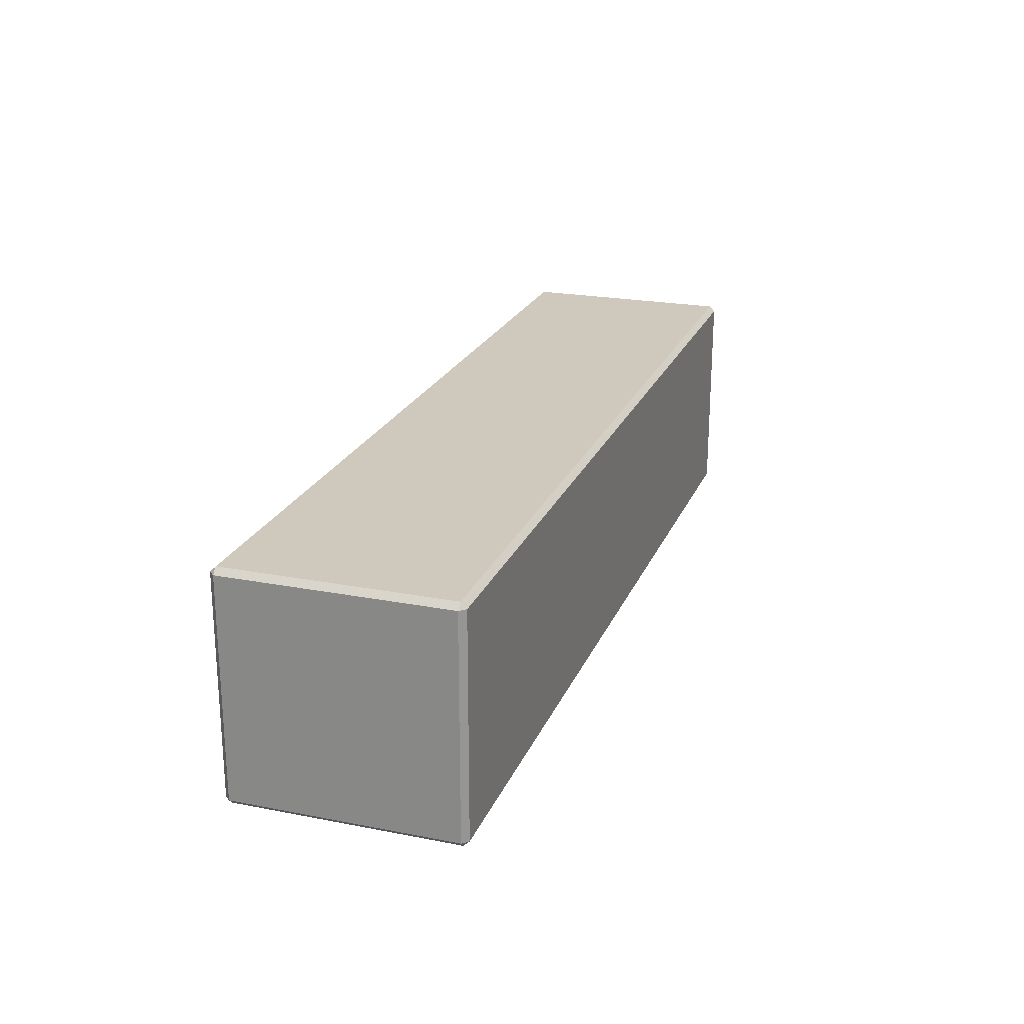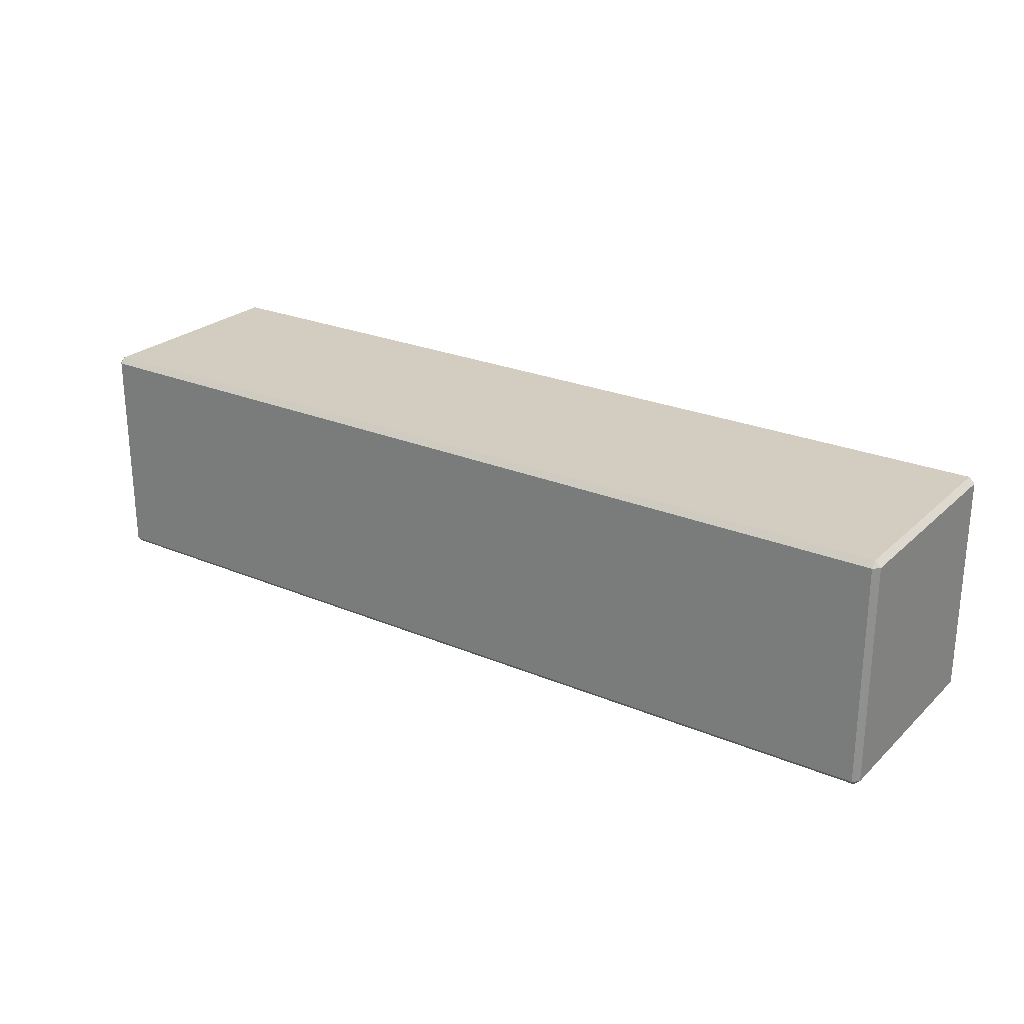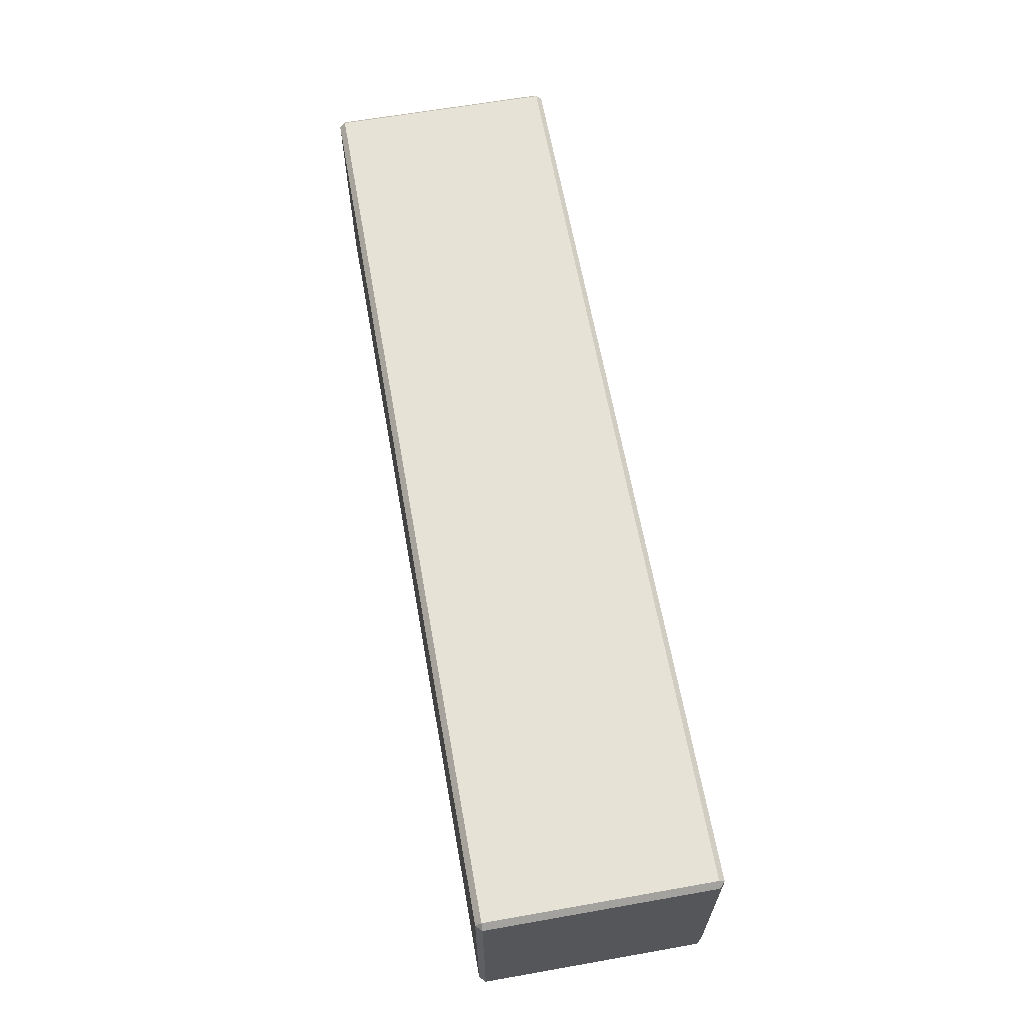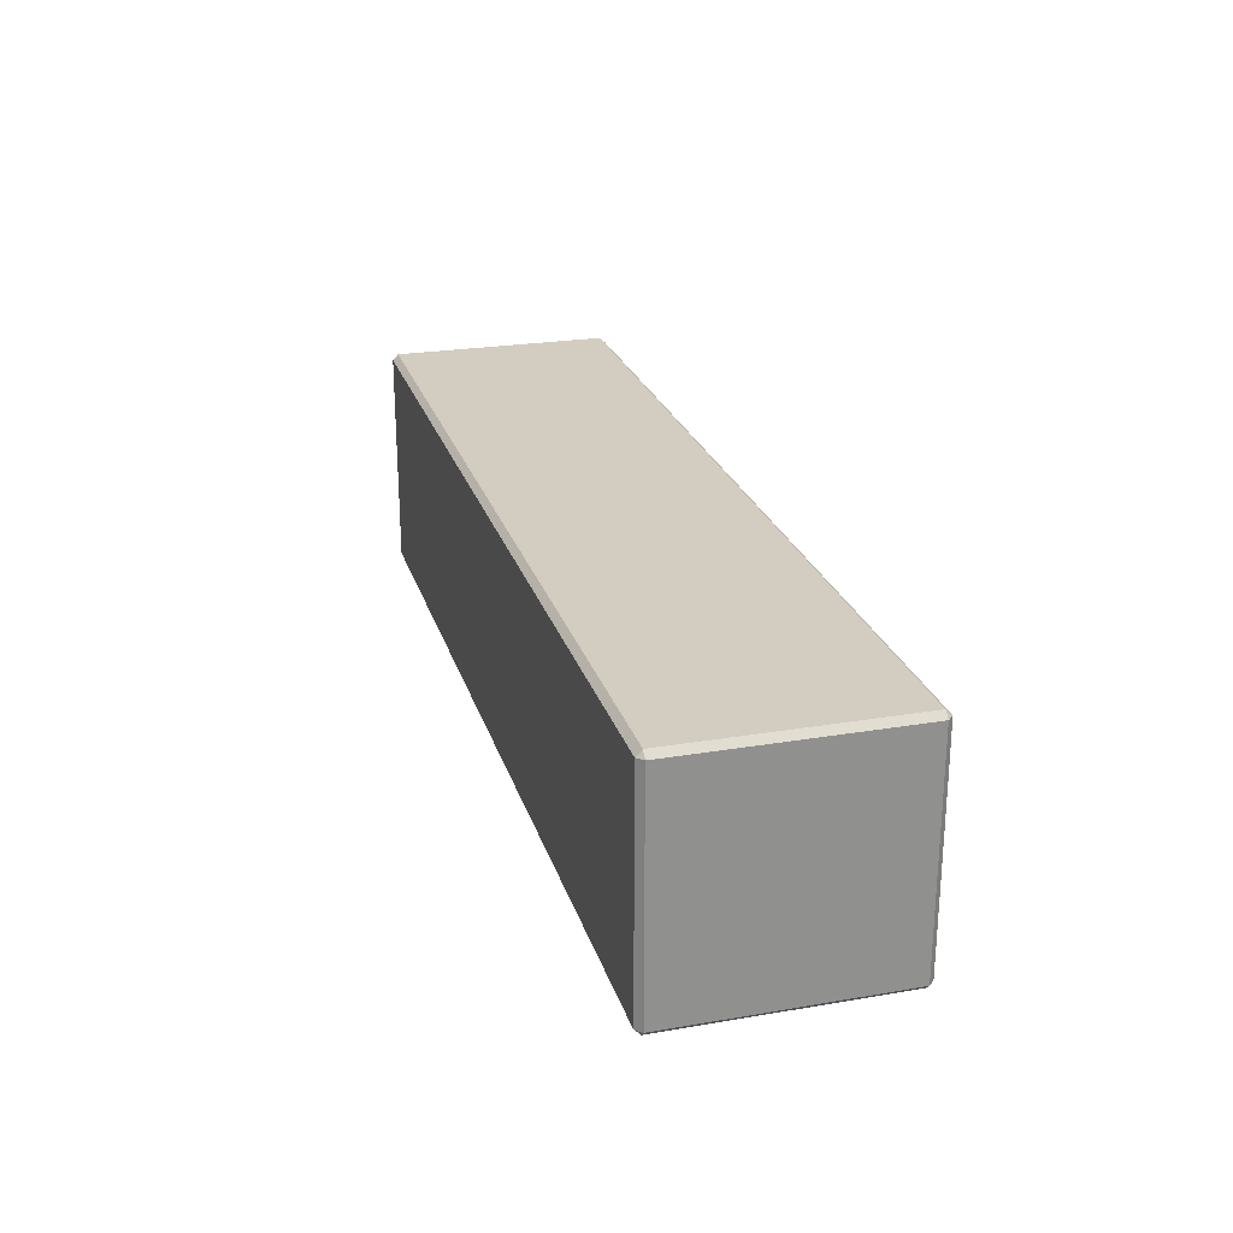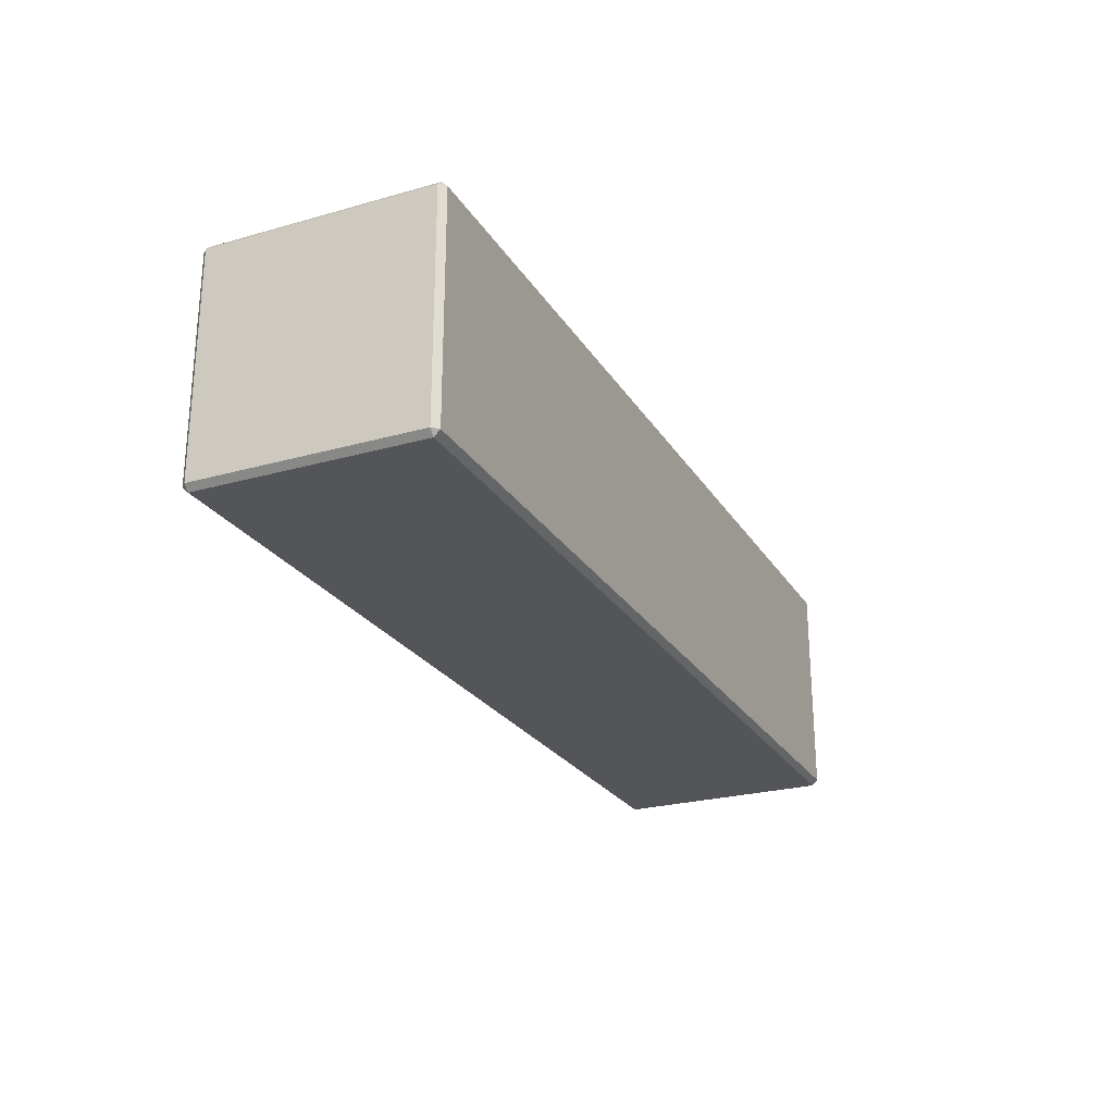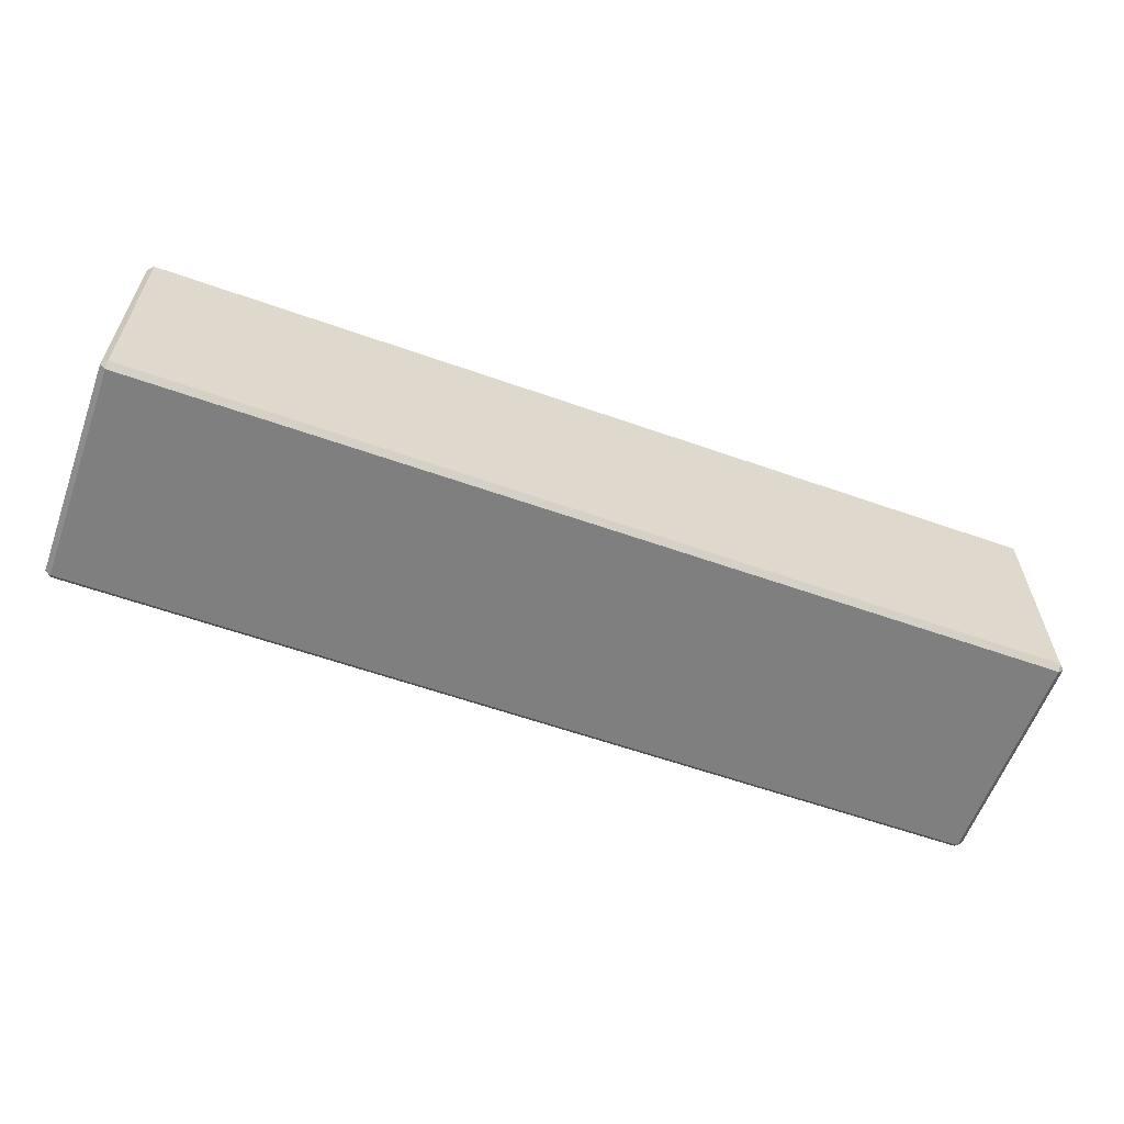
<metadata>
{"format":"obj","ext":"obj","renderer":"f3d","projection":"perspective","resolution":1024,"background":"white","views":[{"elev":22.4,"azim":-71.5,"up":"+Y"},{"elev":24.8,"azim":34.5,"up":"+Y"},{"elev":63.5,"azim":-100.1,"up":"+Y"},{"elev":24.3,"azim":-105.6,"up":"+Z"},{"elev":-24.8,"azim":114.7,"up":"+Z"},{"elev":-59.9,"azim":-19.9,"up":"+Y"}]}
</metadata>
<code>
g default
v -1.842 0.05722 0.475
v -1.842 0.08222 0.5
v -1.867 0.08222 0.475
v 2.156 0.08222 0.475
v 2.131 0.08222 0.5
v 2.131 0.05722 0.475
v 2.131 1.057 0.475
v 2.131 1.032 0.5
v 2.156 1.032 0.475
v -1.867 1.032 0.475
v -1.842 1.032 0.5
v -1.842 1.057 0.475
v 2.131 1.032 -0.5
v 2.131 1.057 -0.475
v 2.156 1.032 -0.475
v -1.867 1.032 -0.475
v -1.842 1.057 -0.475
v -1.842 1.032 -0.5
v 2.131 0.05722 -0.475
v 2.131 0.08222 -0.5
v 2.156 0.08222 -0.475
v -1.867 0.08222 -0.475
v -1.842 0.08222 -0.5
v -1.842 0.05722 -0.475
g JengaBlock:pCube1
f 1 3 22 24
f 2 1 6 5
f 3 2 11 10
f 4 6 19 21
f 5 4 9 8
f 7 9 15 14
f 8 7 12 11
f 10 12 17 16
f 13 15 21 20
f 14 13 18 17
f 16 18 23 22
f 20 19 24 23
f 2 5 8 11
f 12 7 14 17
f 18 13 20 23
f 24 19 6 1
f 4 21 15 9
f 22 3 10 16
f 1 2 3
f 4 5 6
f 7 8 9
f 10 11 12
f 13 14 15
f 16 17 18
f 19 20 21
f 22 23 24

</code>
